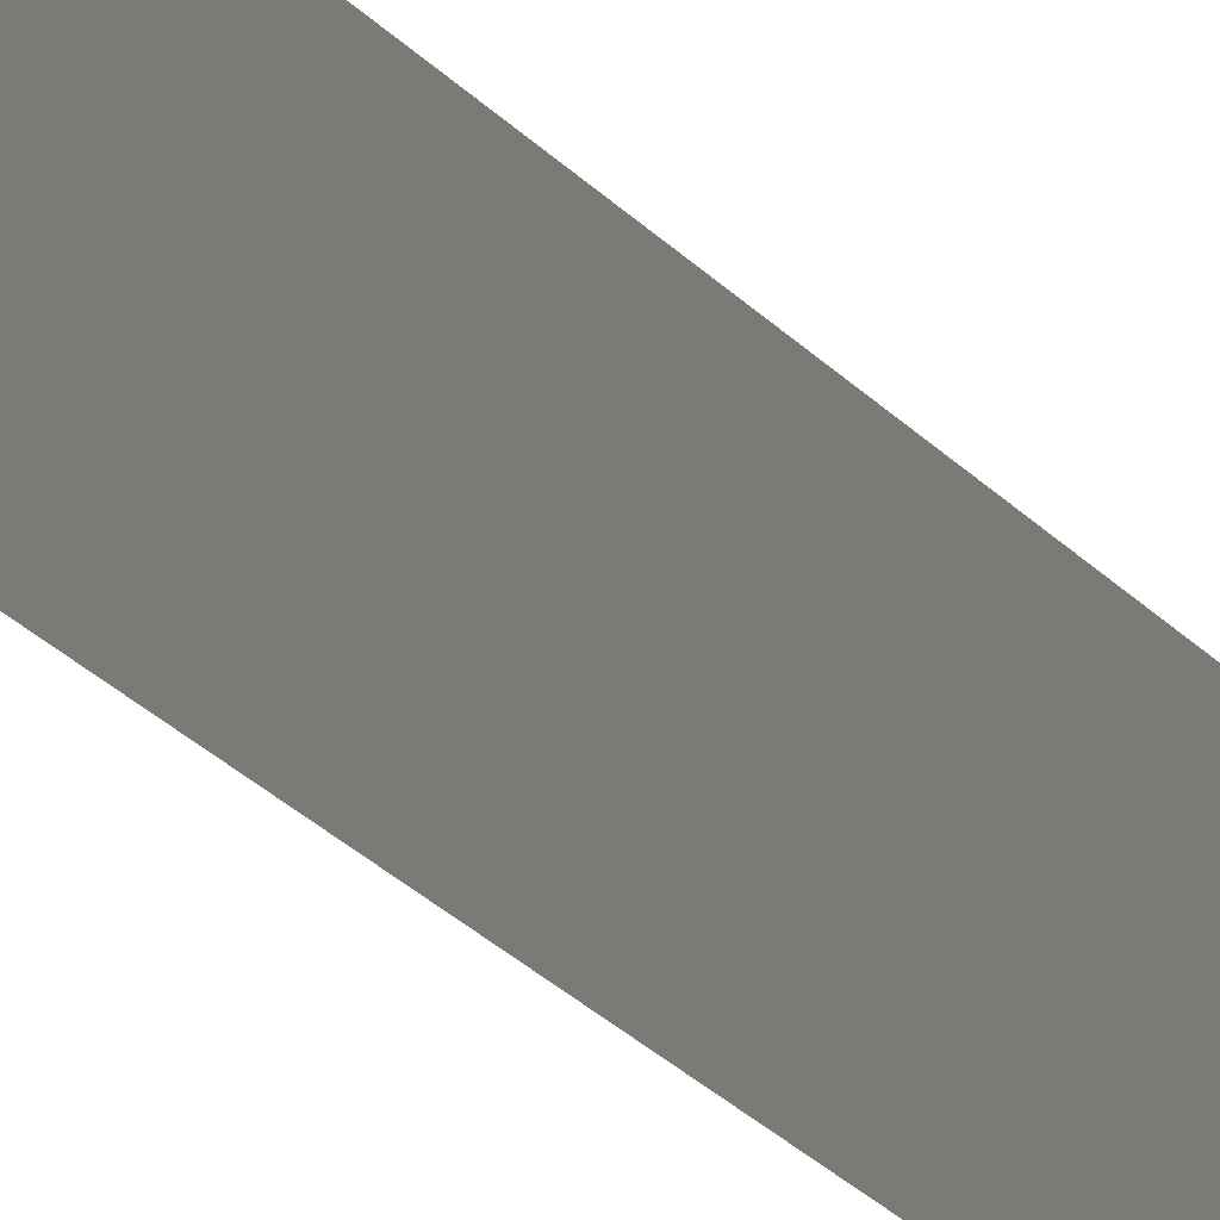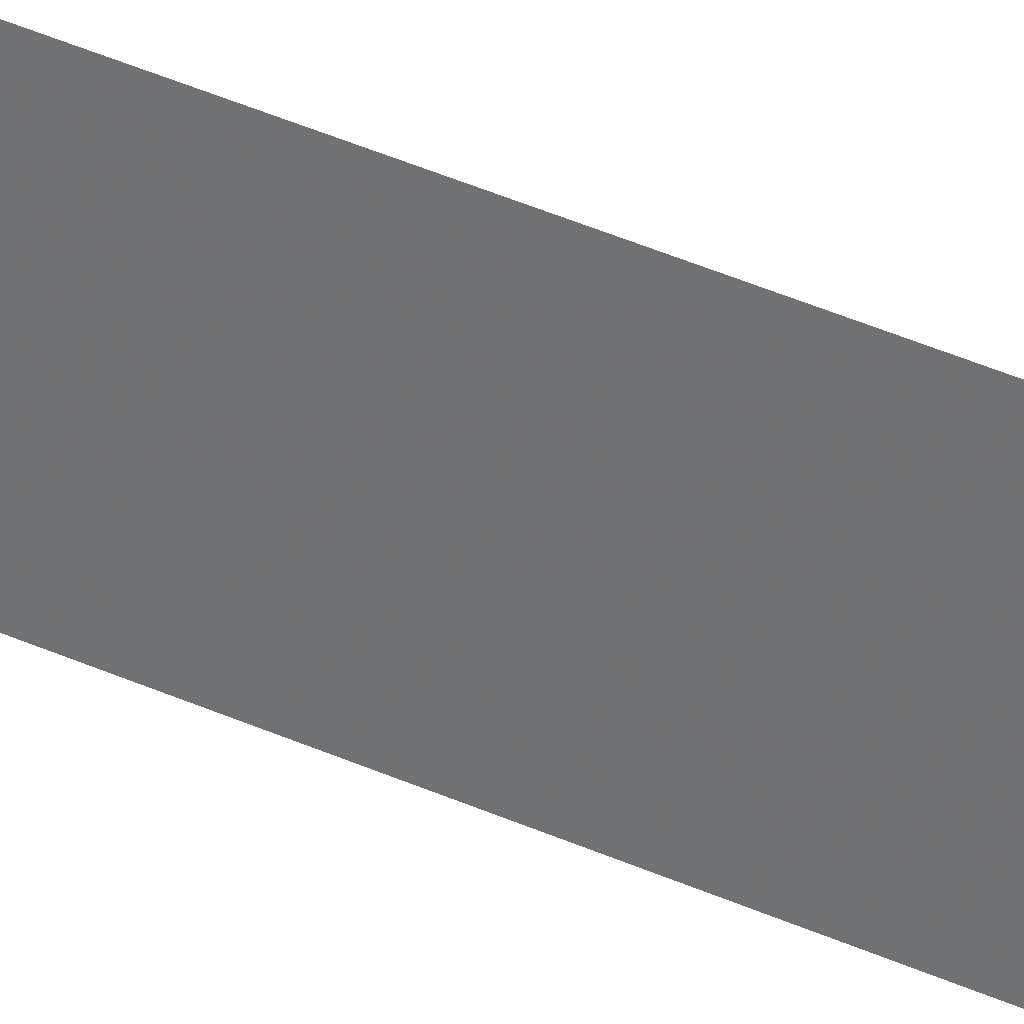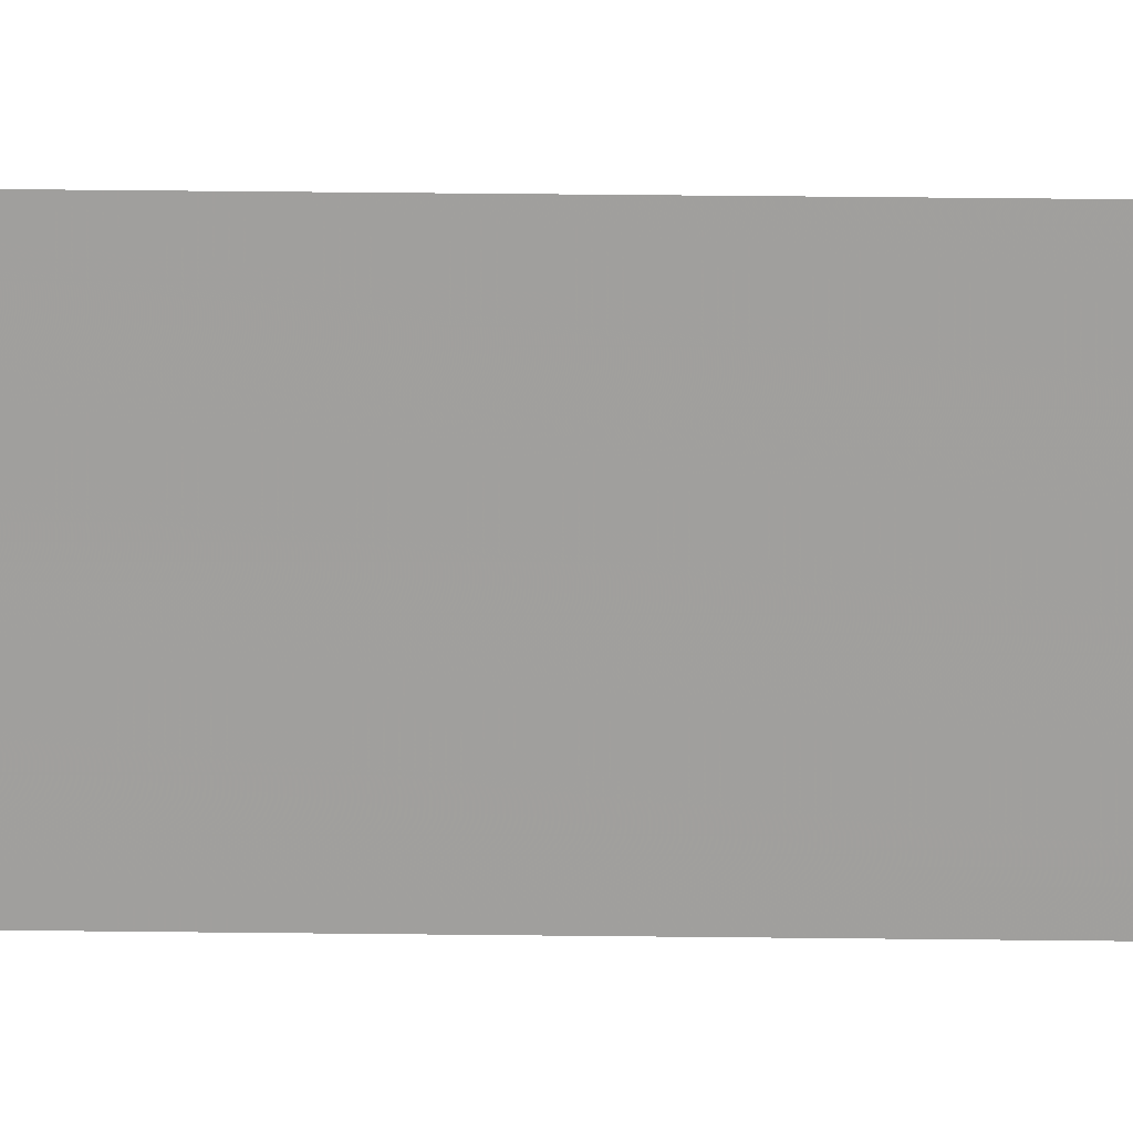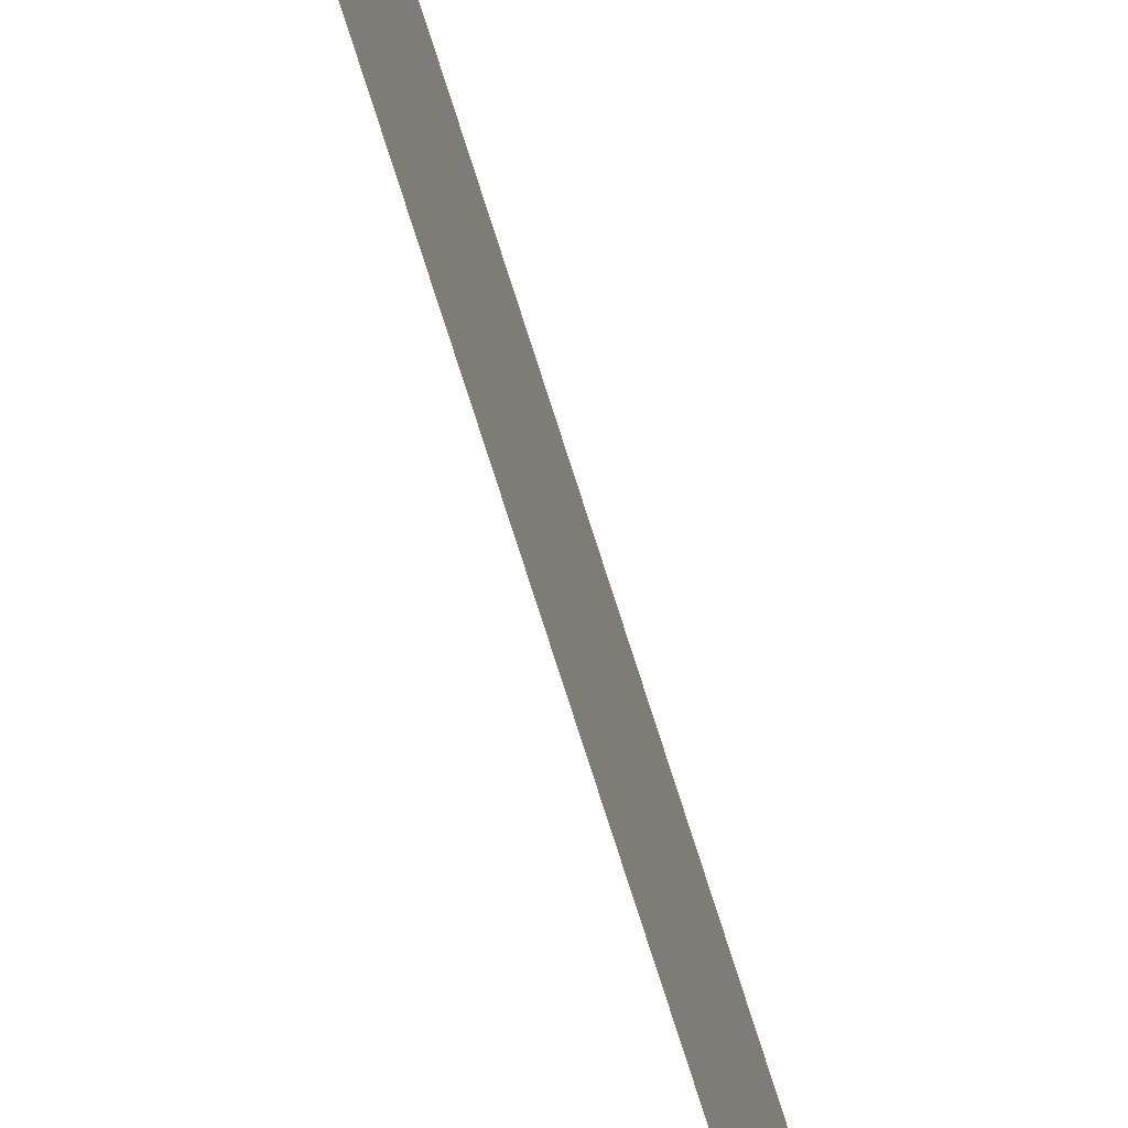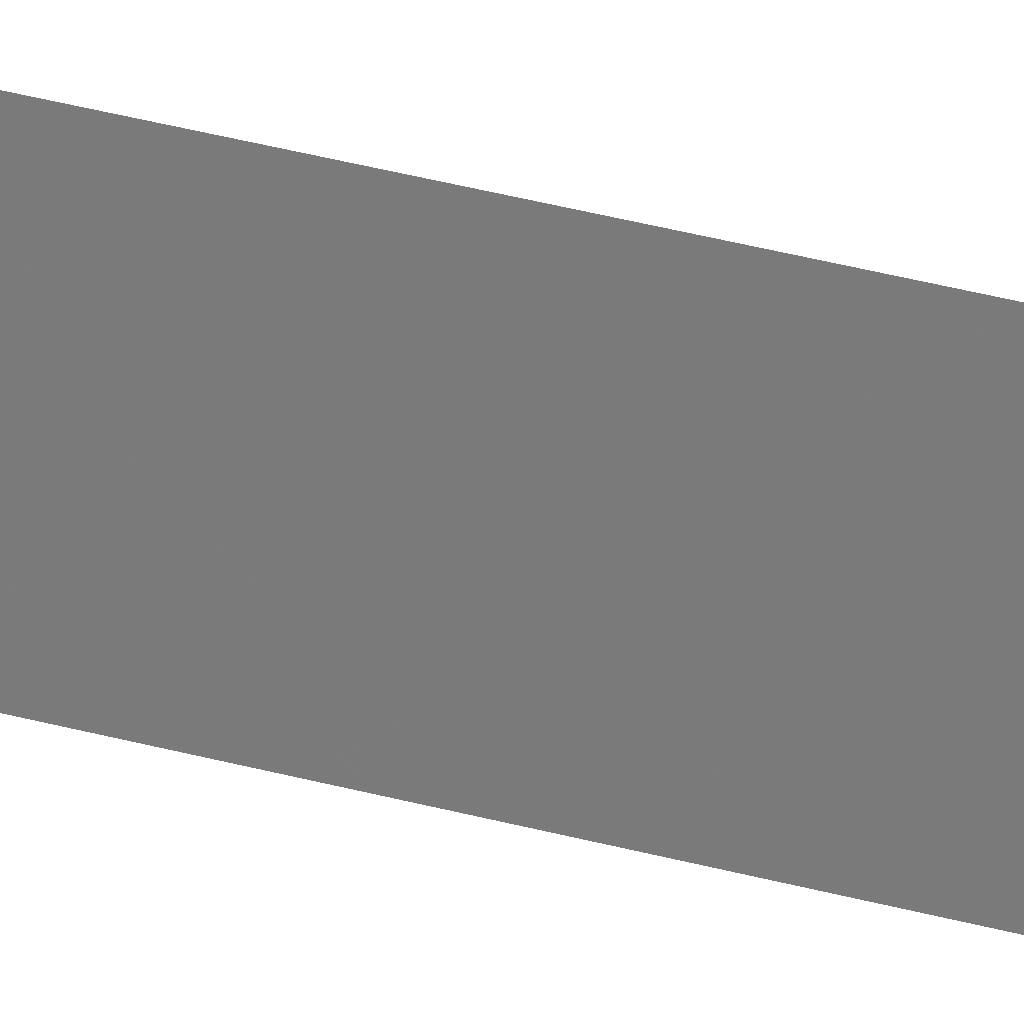
<metadata>
{"format":"obj","ext":"obj","renderer":"f3d","projection":"perspective","resolution":1024,"background":"white","views":[{"elev":-12.1,"azim":16.3,"up":"+Z"},{"elev":28.3,"azim":-52.8,"up":"+Z"},{"elev":18.3,"azim":-88.3,"up":"+Z"},{"elev":-71.8,"azim":-162.7,"up":"+Z"},{"elev":27.2,"azim":-65.1,"up":"+Z"}]}
</metadata>
<code>
o Wall4
v -1  1 0
v -1  1 0.1
v -1 -1 0.1
v -1 -1 0
f 1 2 3 4

</code>
